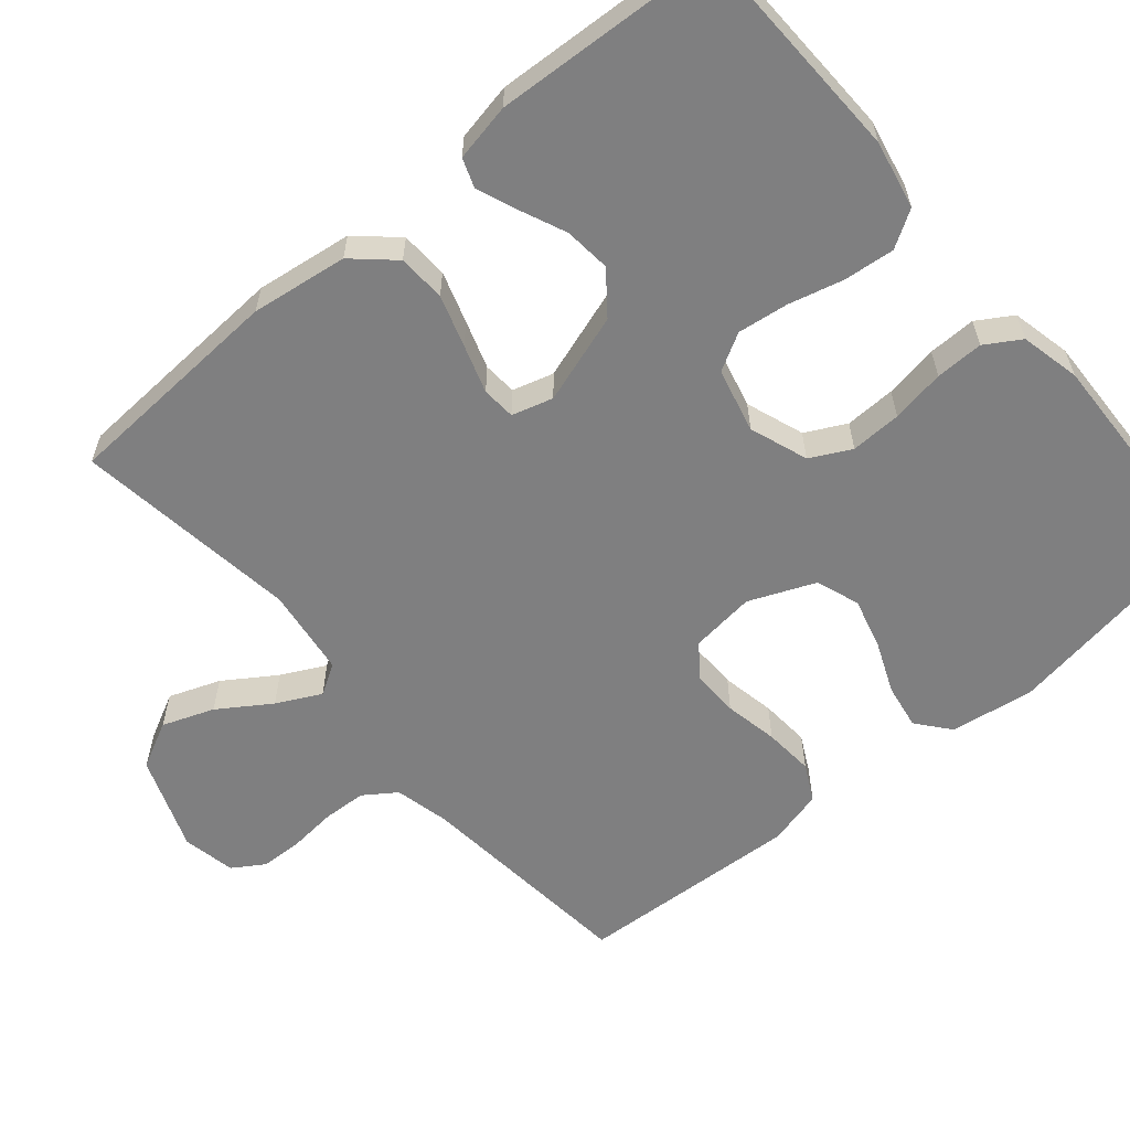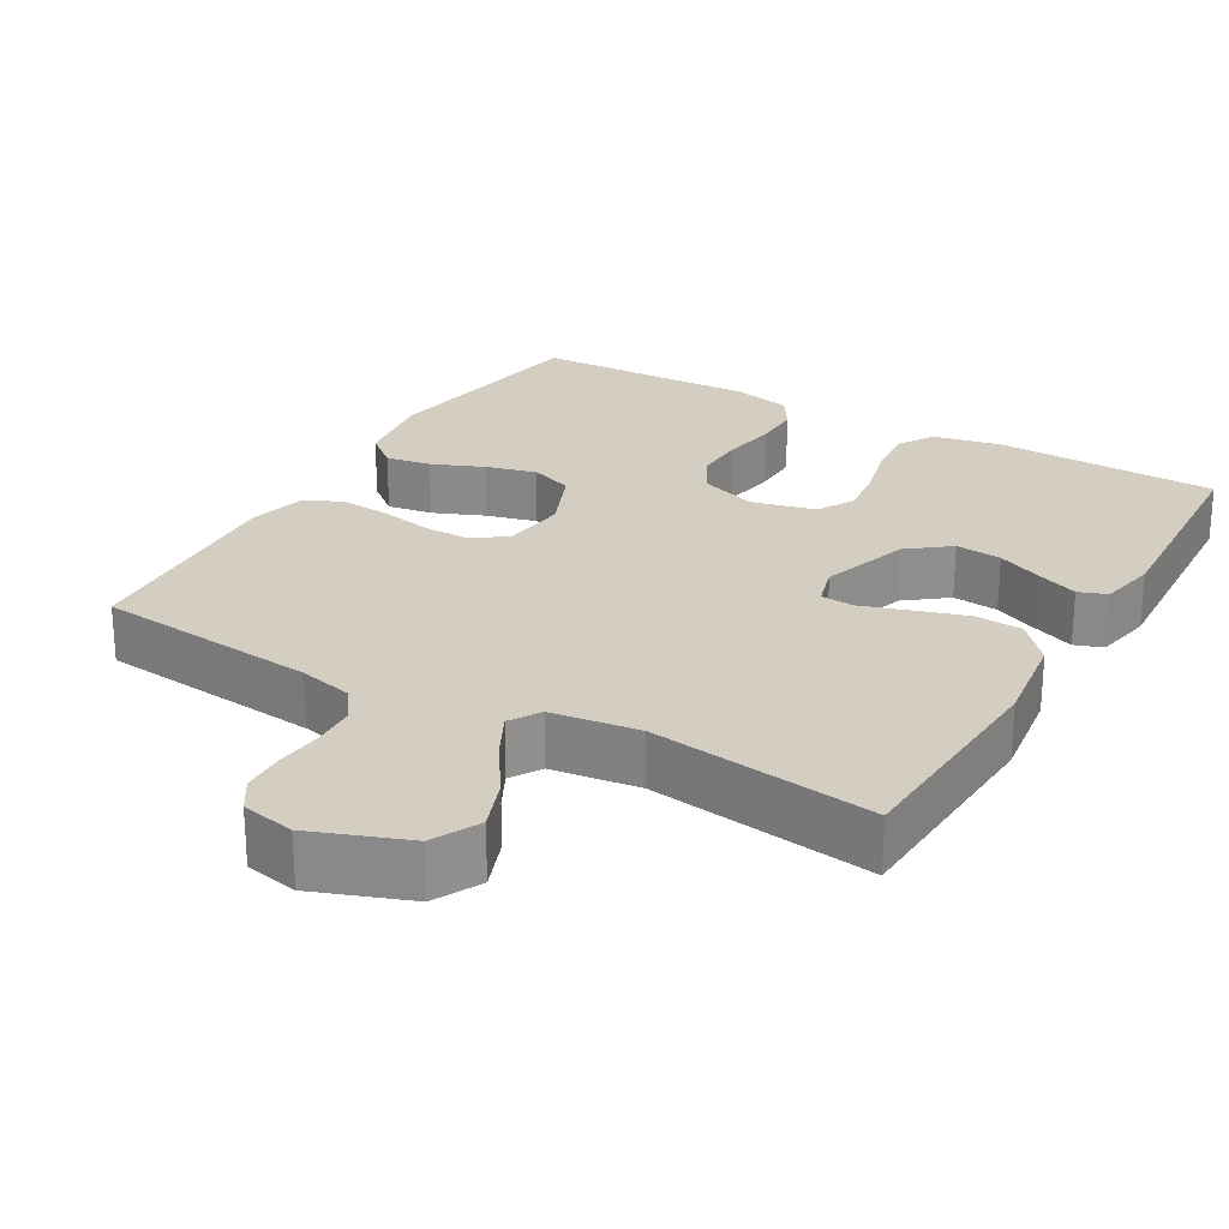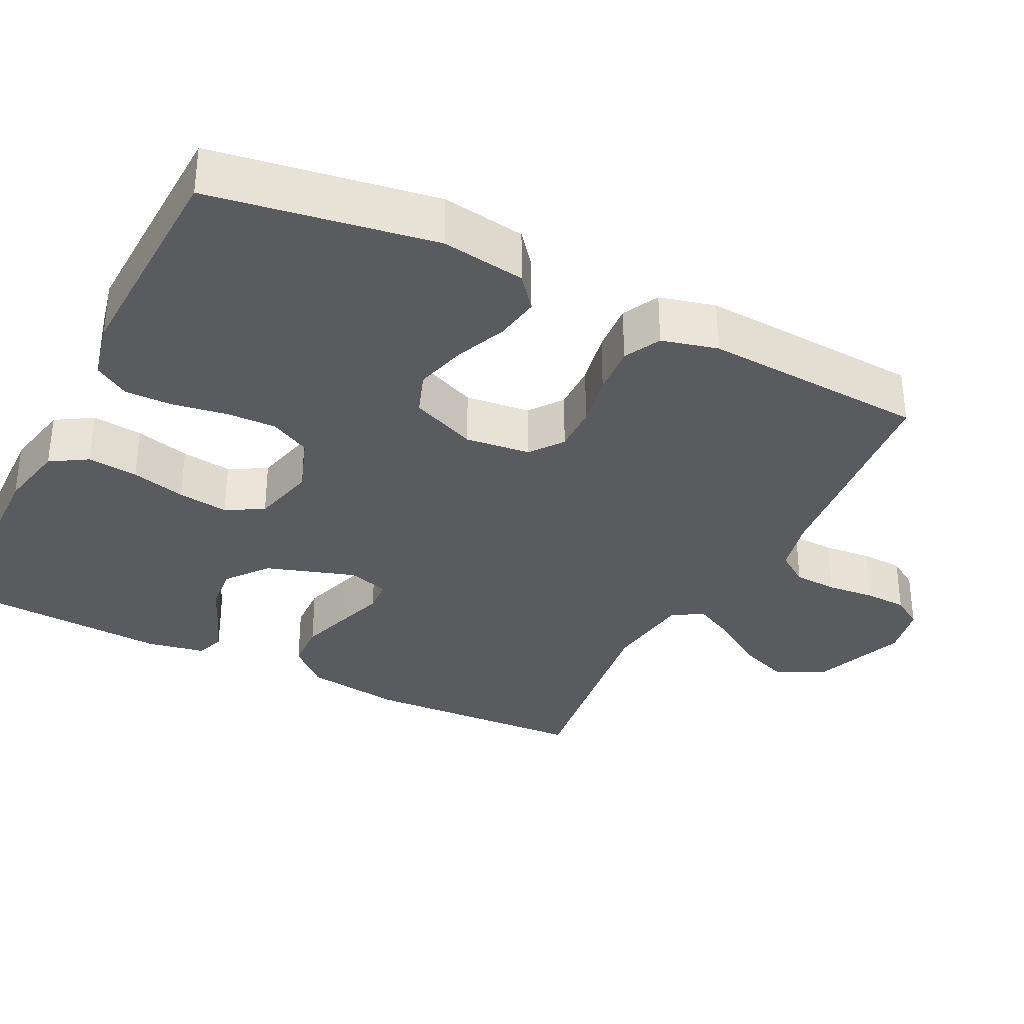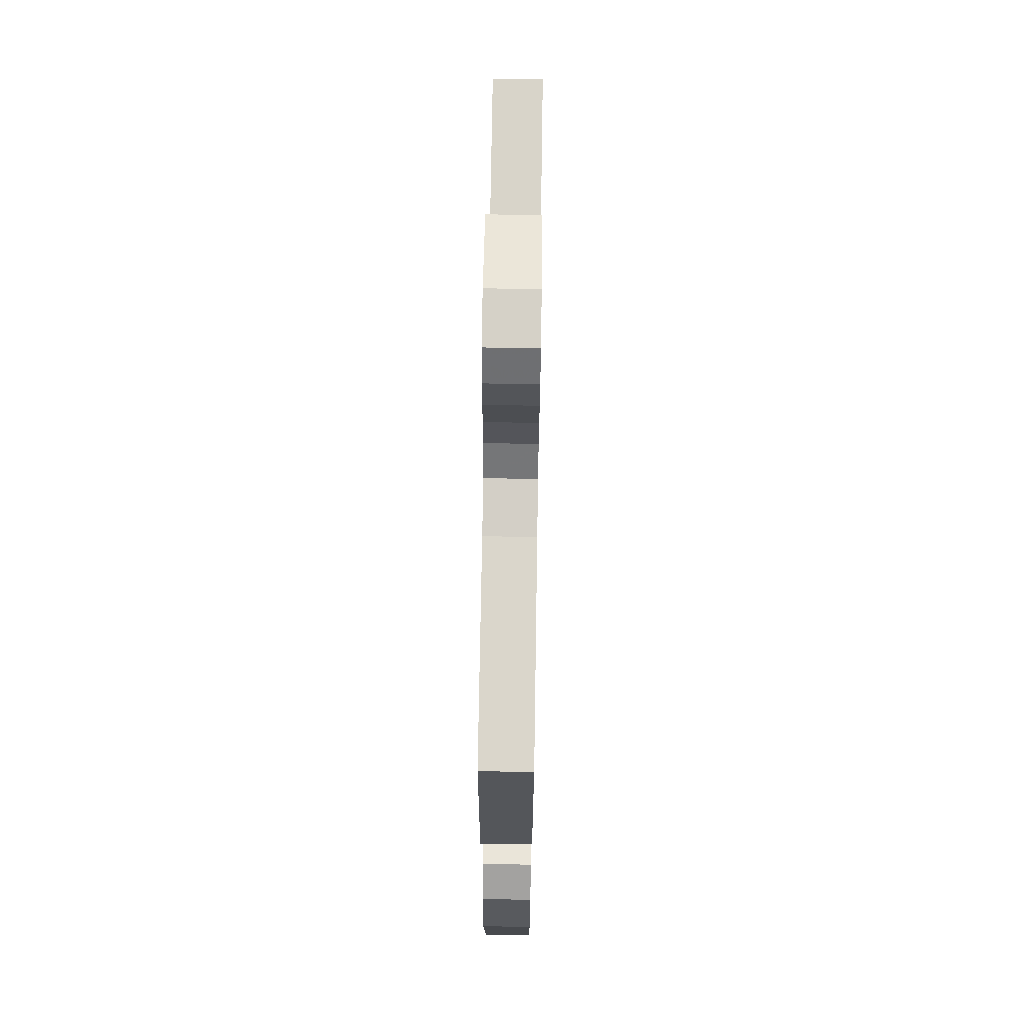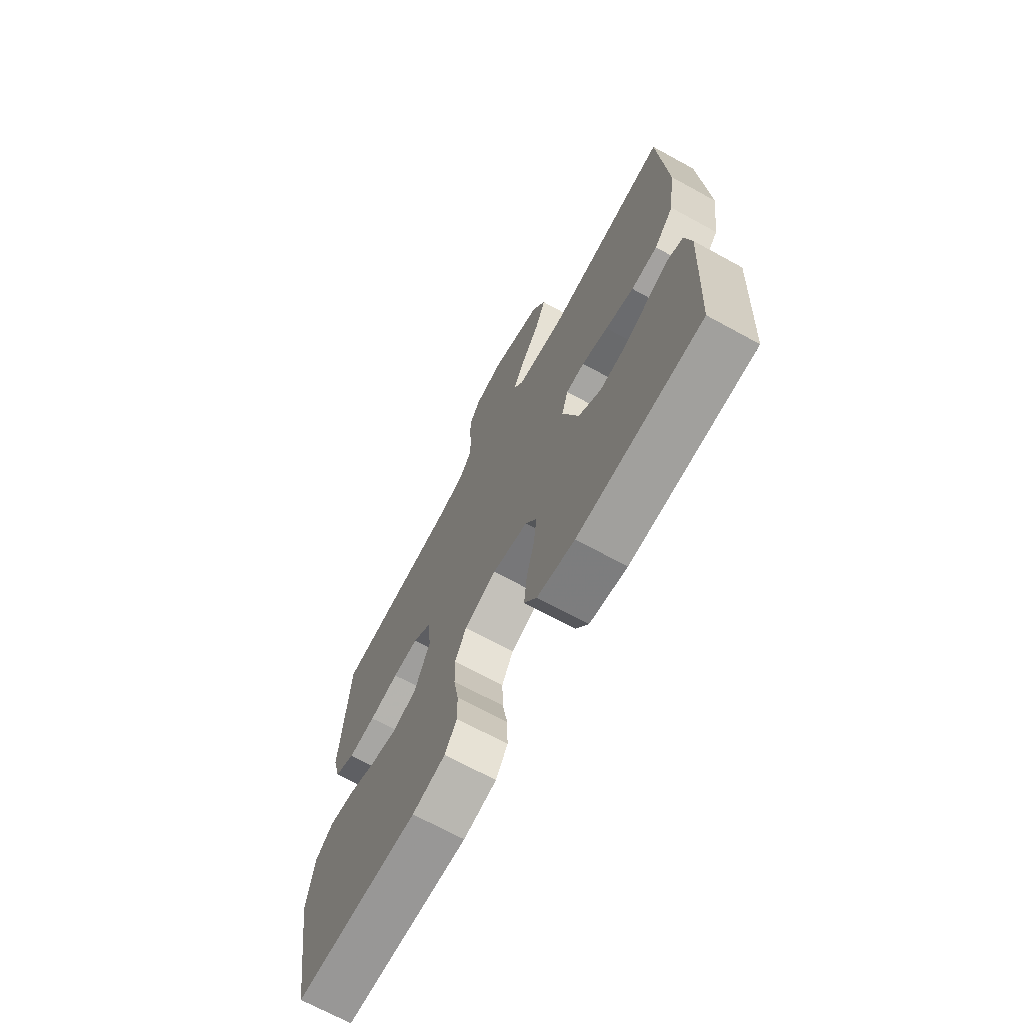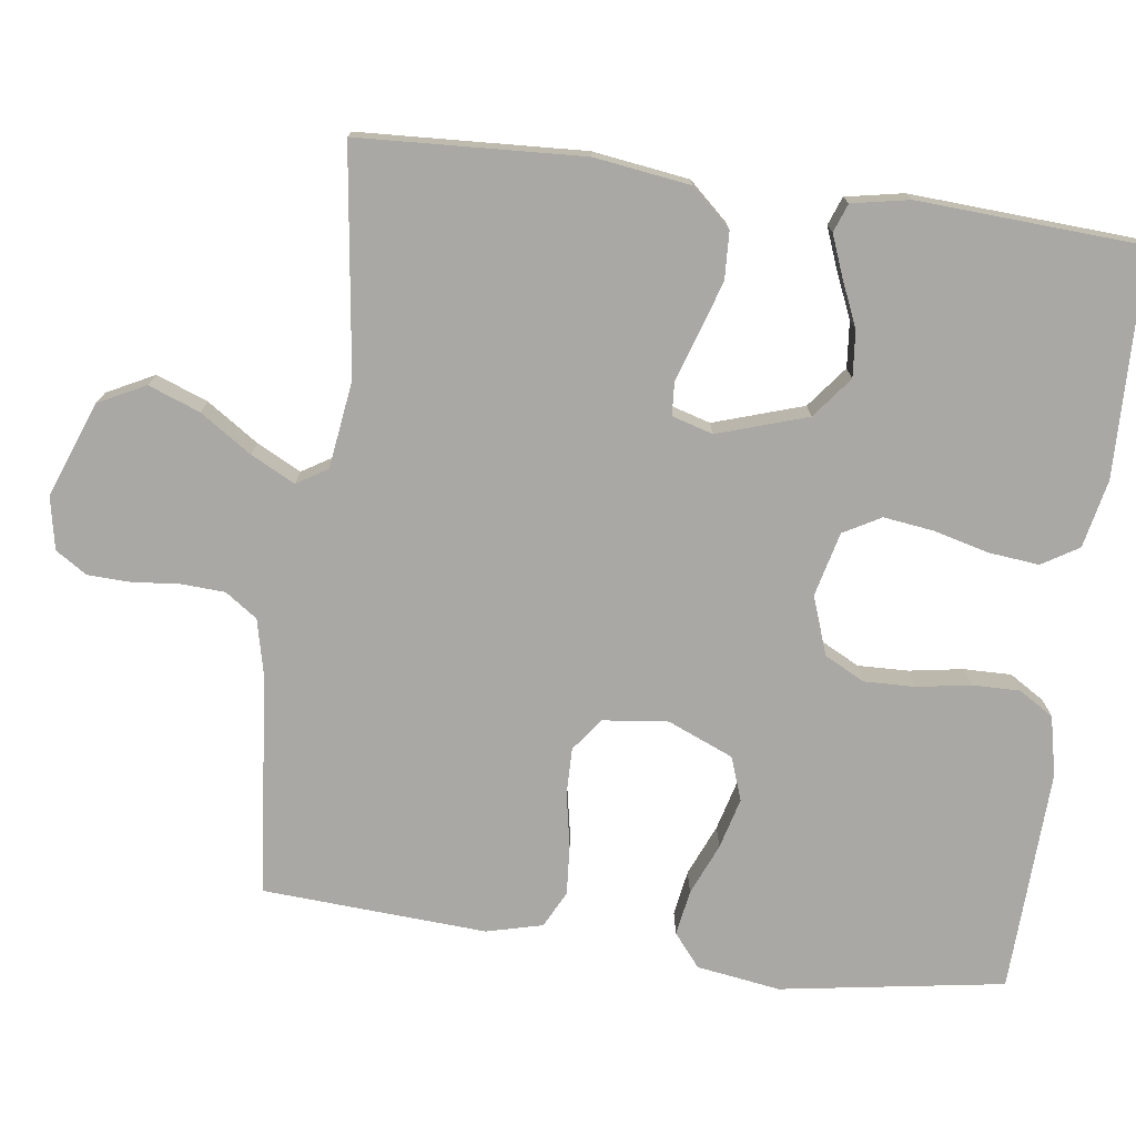
<metadata>
{"format":"obj","ext":"obj","renderer":"f3d","projection":"perspective","resolution":1024,"background":"white","views":[{"elev":-59.7,"azim":130.3,"up":"+Y"},{"elev":25.0,"azim":30.2,"up":"+Y"},{"elev":-33.5,"azim":-116.6,"up":"+Y"},{"elev":68.0,"azim":-89.1,"up":"+Z"},{"elev":-70.2,"azim":61.4,"up":"+Z"},{"elev":-75.0,"azim":82.3,"up":"+Y"}]}
</metadata>
<code>
v -0.5 0.07 -0.5
v -0.548 0.07 -0.2
v -0.531 0.07 -0.088
v -0.487 0.07 -0.052
v -0.426 0.07 -0.062
v -0.357 0.07 -0.091
v -0.289 0.07 -0.109
v -0.231 0.07 -0.088
v -0.194 0.07 0
v -0.204 0.07 0.087
v -0.248 0.07 0.12
v -0.311 0.07 0.119
v -0.383 0.07 0.105
v -0.45 0.07 0.1
v -0.499 0.07 0.125
v -0.518 0.07 0.2
v -0.5 0.07 0.5
v -0.2 0.07 0.53
v -0.127 0.07 0.547
v -0.097 0.07 0.59
v -0.094 0.07 0.648
v -0.1 0.07 0.712
v -0.098 0.07 0.769
v -0.071 0.07 0.811
v 0 0.07 0.825
v 0.127 0.07 0.777
v 0.159 0.07 0.714
v 0.133 0.07 0.645
v 0.087 0.07 0.576
v 0.057 0.07 0.517
v 0.082 0.07 0.476
v 0.2 0.07 0.46
v 0.5 0.07 0.5
v 0.516 0.07 0.2
v 0.498 0.07 0.071
v 0.45 0.07 0.018
v 0.386 0.07 0.015
v 0.317 0.07 0.037
v 0.253 0.07 0.058
v 0.208 0.07 0.055
v 0.192 0.07 0
v 0.231 0.07 -0.12
v 0.286 0.07 -0.163
v 0.348 0.07 -0.157
v 0.41 0.07 -0.13
v 0.464 0.07 -0.109
v 0.502 0.07 -0.123
v 0.517 0.07 -0.2
v 0.5 0.07 -0.5
v 0.2 0.07 -0.508
v 0.109 0.07 -0.489
v 0.079 0.07 -0.44
v 0.086 0.07 -0.372
v 0.105 0.07 -0.299
v 0.114 0.07 -0.231
v 0.086 0.07 -0.181
v 0 0.07 -0.16
v -0.078 0.07 -0.188
v -0.106 0.07 -0.242
v -0.104 0.07 -0.31
v -0.092 0.07 -0.382
v -0.091 0.07 -0.446
v -0.12 0.07 -0.493
v -0.2 0.07 -0.511
v -0.5 0 -0.5
v -0.548 0 -0.2
v -0.531 0 -0.088
v -0.487 0 -0.052
v -0.426 0 -0.062
v -0.357 0 -0.091
v -0.289 0 -0.109
v -0.231 0 -0.088
v -0.194 0 0
v -0.204 0 0.087
v -0.248 0 0.12
v -0.311 0 0.119
v -0.383 0 0.105
v -0.45 0 0.1
v -0.499 0 0.125
v -0.518 0 0.2
v -0.5 0 0.5
v -0.2 0 0.53
v -0.127 0 0.547
v -0.097 0 0.59
v -0.094 0 0.648
v -0.1 0 0.712
v -0.098 0 0.769
v -0.071 0 0.811
v 0 0 0.825
v 0.127 0 0.777
v 0.159 0 0.714
v 0.133 0 0.645
v 0.087 0 0.576
v 0.057 0 0.517
v 0.082 0 0.476
v 0.2 0 0.46
v 0.5 0 0.5
v 0.516 0 0.2
v 0.498 0 0.071
v 0.45 0 0.018
v 0.386 0 0.015
v 0.317 0 0.037
v 0.253 0 0.058
v 0.208 0 0.055
v 0.192 0 0
v 0.231 0 -0.12
v 0.286 0 -0.163
v 0.348 0 -0.157
v 0.41 0 -0.13
v 0.464 0 -0.109
v 0.502 0 -0.123
v 0.517 0 -0.2
v 0.5 0 -0.5
v 0.2 0 -0.508
v 0.109 0 -0.489
v 0.079 0 -0.44
v 0.086 0 -0.372
v 0.105 0 -0.299
v 0.114 0 -0.231
v 0.086 0 -0.181
v 0 0 -0.16
v -0.078 0 -0.188
v -0.106 0 -0.242
v -0.104 0 -0.31
v -0.092 0 -0.382
v -0.091 0 -0.446
v -0.12 0 -0.493
v -0.2 0 -0.511
f 4 5 6
f 3 4 6
f 2 3 6
f 1 2 6
f 64 1 6
f 63 64 6
f 62 63 6
f 61 62 6
f 60 61 6
f 59 60 6 7
f 58 59 7 8
f 57 58 8 9
f 56 57 9 10
f 52 53 54
f 51 52 54
f 50 51 54
f 49 50 54
f 48 49 54
f 47 48 54
f 46 47 54
f 45 46 54
f 44 45 54
f 43 44 54 55
f 42 43 55 56
f 37 38 39
f 36 37 39
f 35 36 39
f 34 35 39
f 33 34 39
f 32 33 39
f 31 32 39 40
f 30 31 40 41
f 27 28 29
f 26 27 29
f 25 26 29
f 24 25 29
f 23 24 29
f 22 23 29
f 21 22 29
f 20 21 29 30
f 19 20 30 41
f 16 17 18
f 15 16 18
f 14 15 18
f 13 14 18
f 12 13 18
f 11 12 18 19
f 19 41 42
f 11 19 42
f 10 11 42
f 10 42 56
f 70 69 68
f 70 68 67
f 70 67 66
f 70 66 65
f 70 65 128
f 70 128 127
f 70 127 126
f 70 126 125
f 70 125 124
f 71 70 124 123
f 72 71 123 122
f 73 72 122 121
f 74 73 121 120
f 118 117 116
f 118 116 115
f 118 115 114
f 118 114 113
f 118 113 112
f 118 112 111
f 118 111 110
f 118 110 109
f 118 109 108
f 119 118 108 107
f 120 119 107 106
f 103 102 101
f 103 101 100
f 103 100 99
f 103 99 98
f 103 98 97
f 103 97 96
f 104 103 96 95
f 105 104 95 94
f 93 92 91
f 93 91 90
f 93 90 89
f 93 89 88
f 93 88 87
f 93 87 86
f 93 86 85
f 94 93 85 84
f 105 94 84 83
f 82 81 80
f 82 80 79
f 82 79 78
f 82 78 77
f 82 77 76
f 83 82 76 75
f 106 105 83
f 106 83 75
f 106 75 74
f 120 106 74
f 1 65 66 2
f 2 66 67 3
f 3 67 68 4
f 4 68 69 5
f 5 69 70 6
f 6 70 71 7
f 7 71 72 8
f 8 72 73 9
f 9 73 74 10
f 10 74 75 11
f 11 75 76 12
f 12 76 77 13
f 13 77 78 14
f 14 78 79 15
f 15 79 80 16
f 16 80 81 17
f 17 81 82 18
f 18 82 83 19
f 19 83 84 20
f 20 84 85 21
f 21 85 86 22
f 22 86 87 23
f 23 87 88 24
f 24 88 89 25
f 25 89 90 26
f 26 90 91 27
f 27 91 92 28
f 28 92 93 29
f 29 93 94 30
f 30 94 95 31
f 31 95 96 32
f 32 96 97 33
f 33 97 98 34
f 34 98 99 35
f 35 99 100 36
f 36 100 101 37
f 37 101 102 38
f 38 102 103 39
f 39 103 104 40
f 40 104 105 41
f 41 105 106 42
f 42 106 107 43
f 43 107 108 44
f 44 108 109 45
f 45 109 110 46
f 46 110 111 47
f 47 111 112 48
f 48 112 113 49
f 49 113 114 50
f 50 114 115 51
f 51 115 116 52
f 52 116 117 53
f 53 117 118 54
f 54 118 119 55
f 55 119 120 56
f 56 120 121 57
f 57 121 122 58
f 58 122 123 59
f 59 123 124 60
f 60 124 125 61
f 61 125 126 62
f 62 126 127 63
f 63 127 128 64
f 64 128 65 1

</code>
